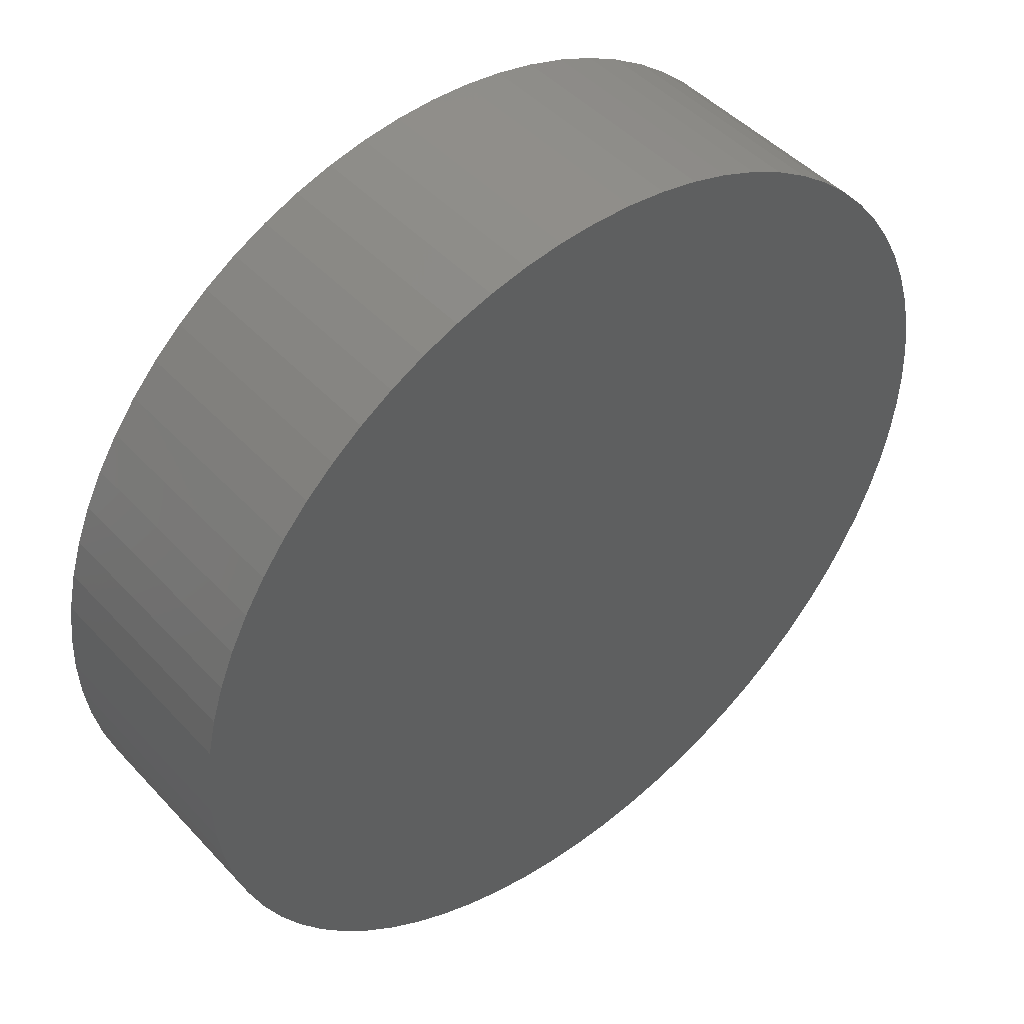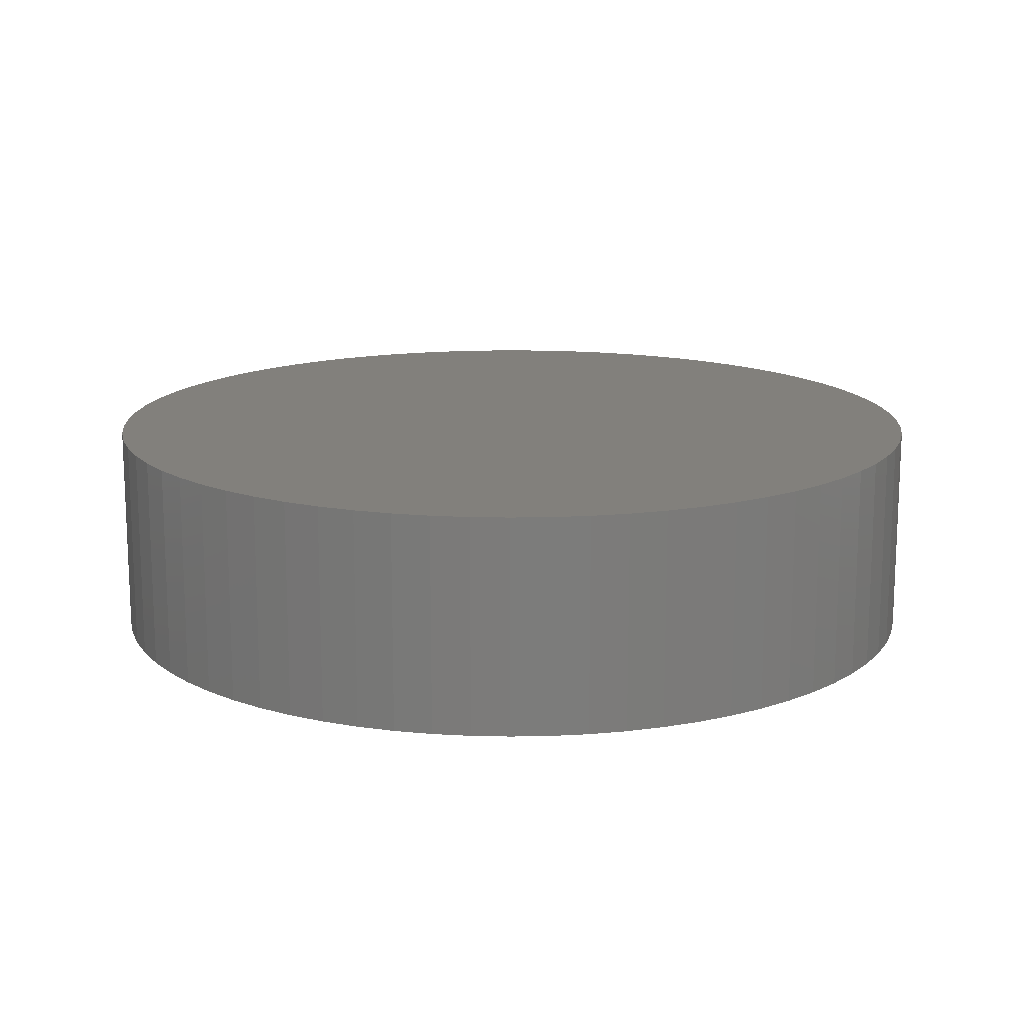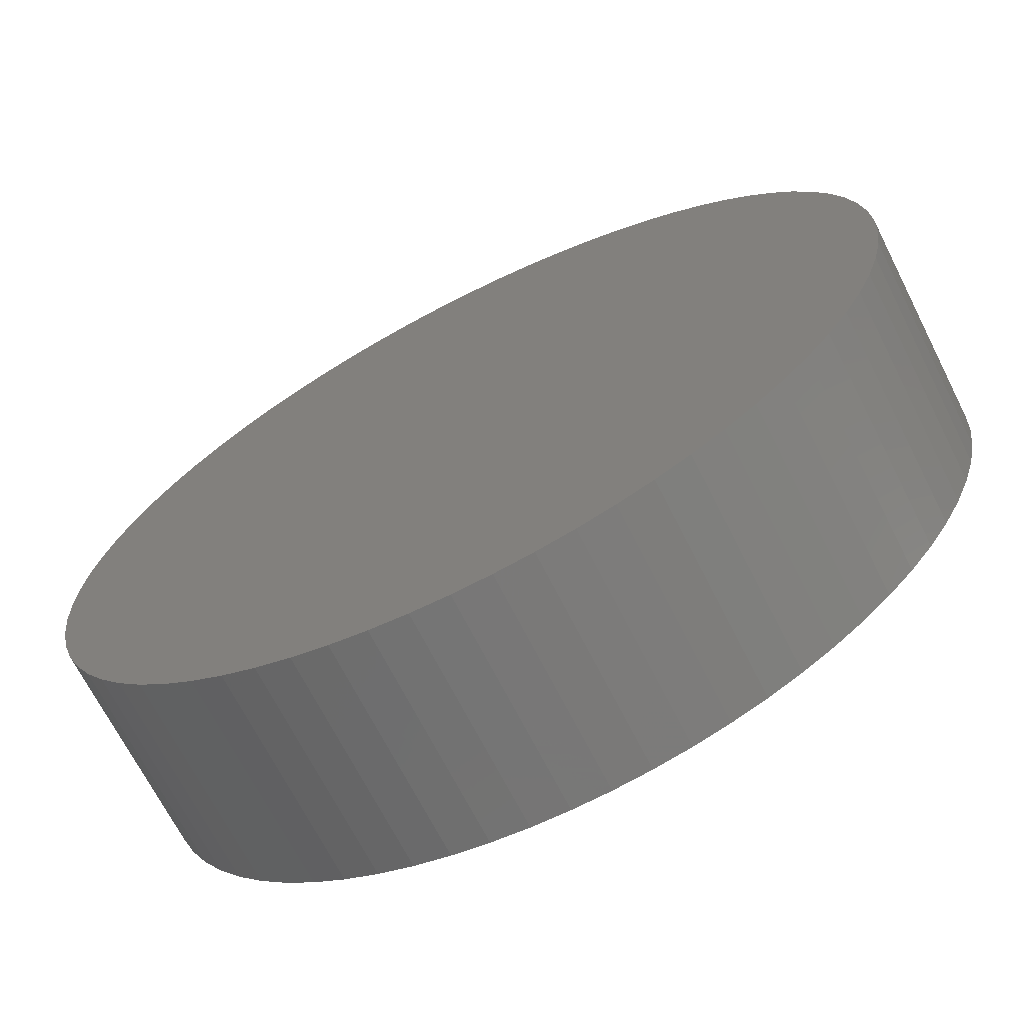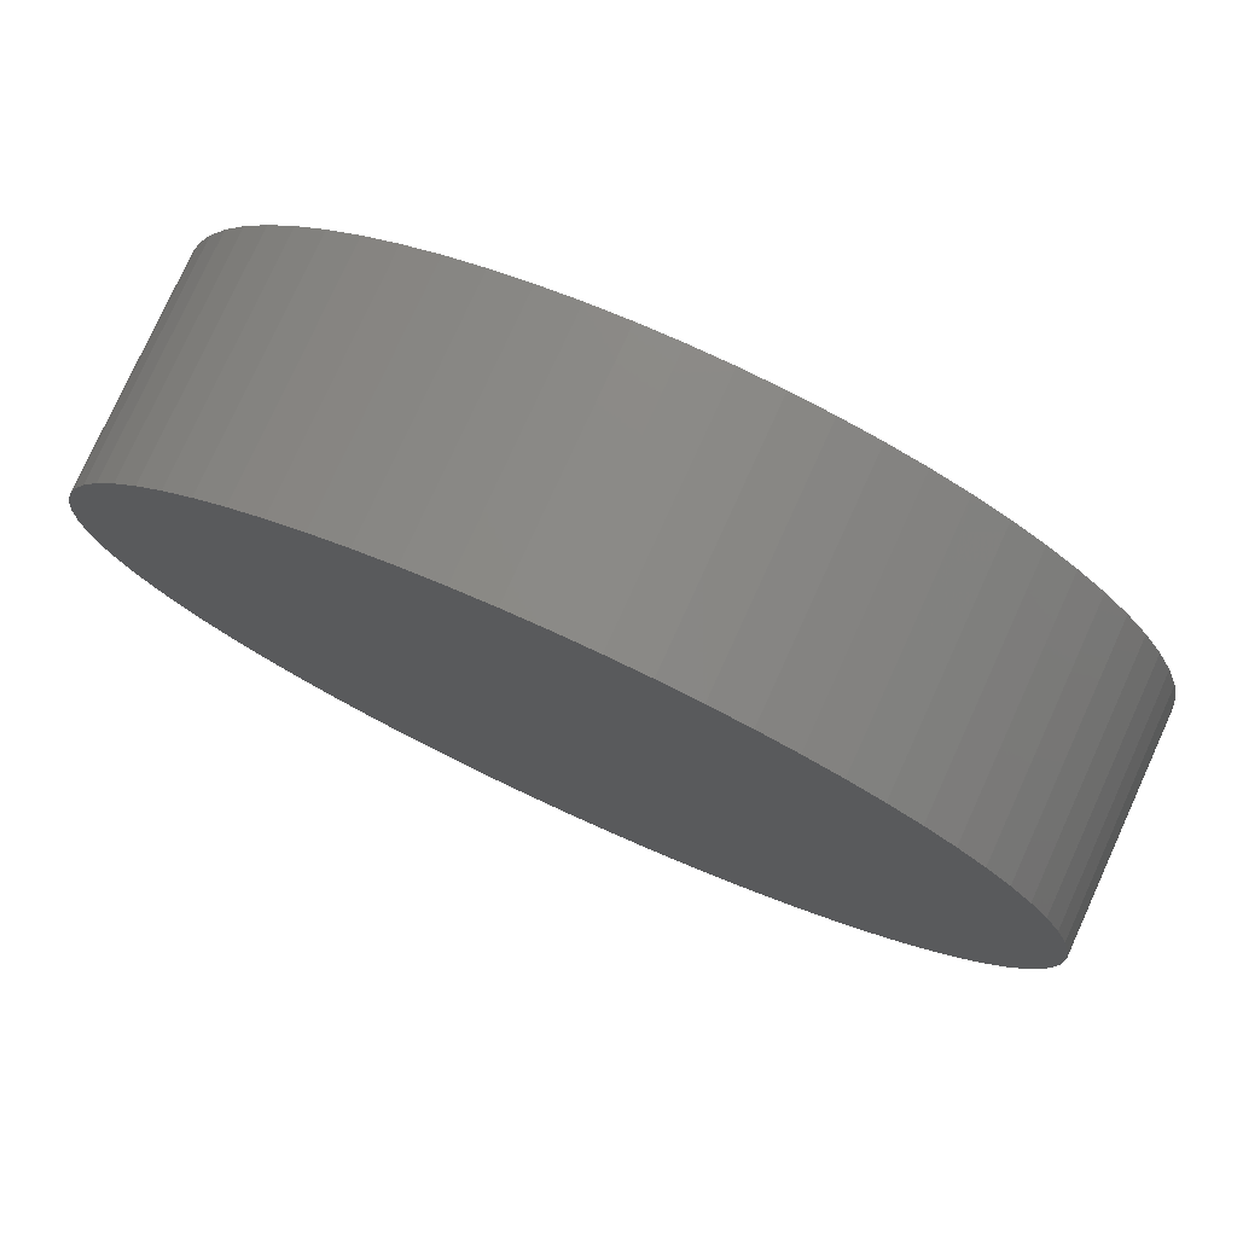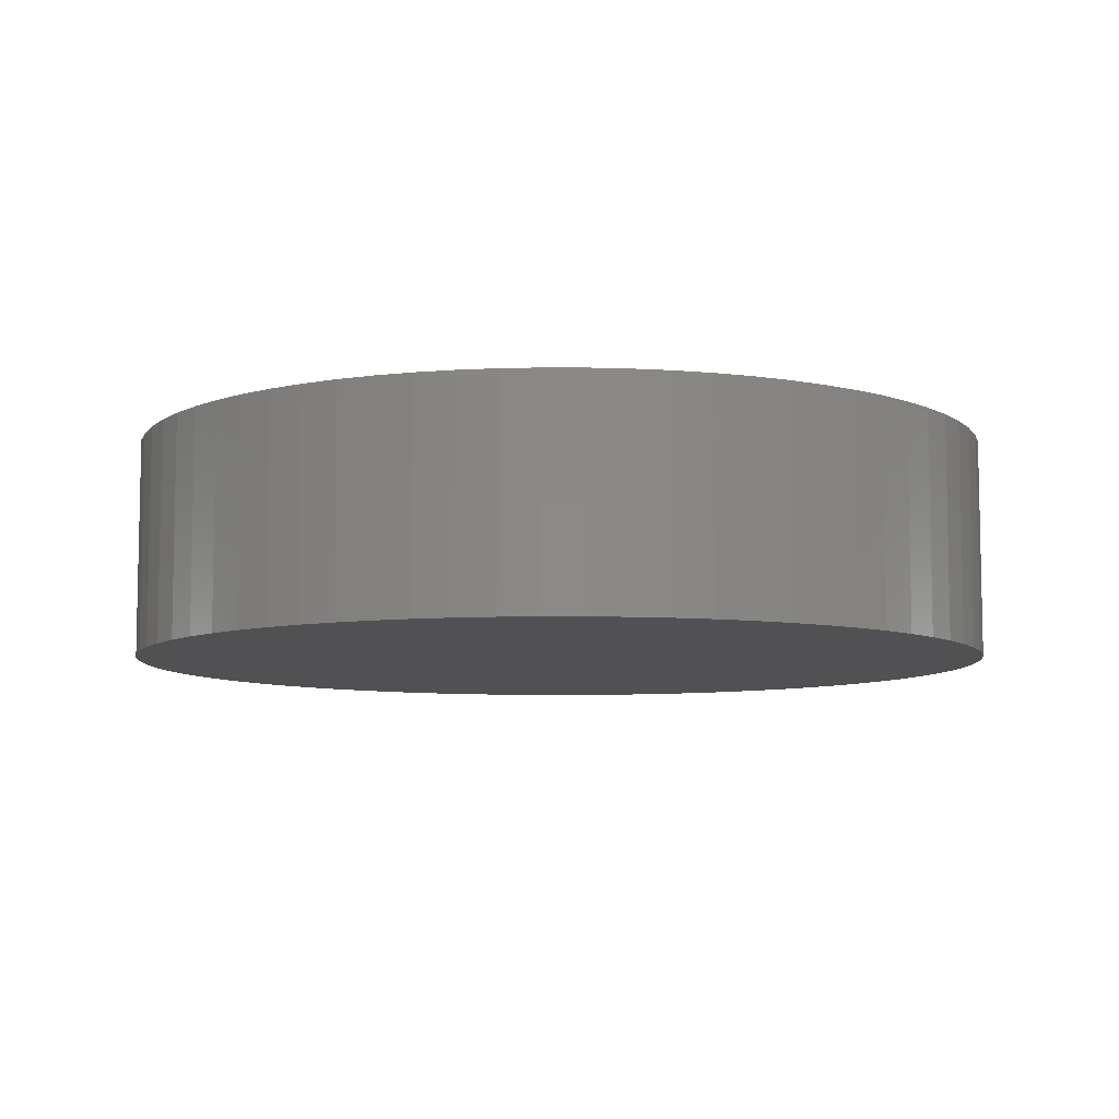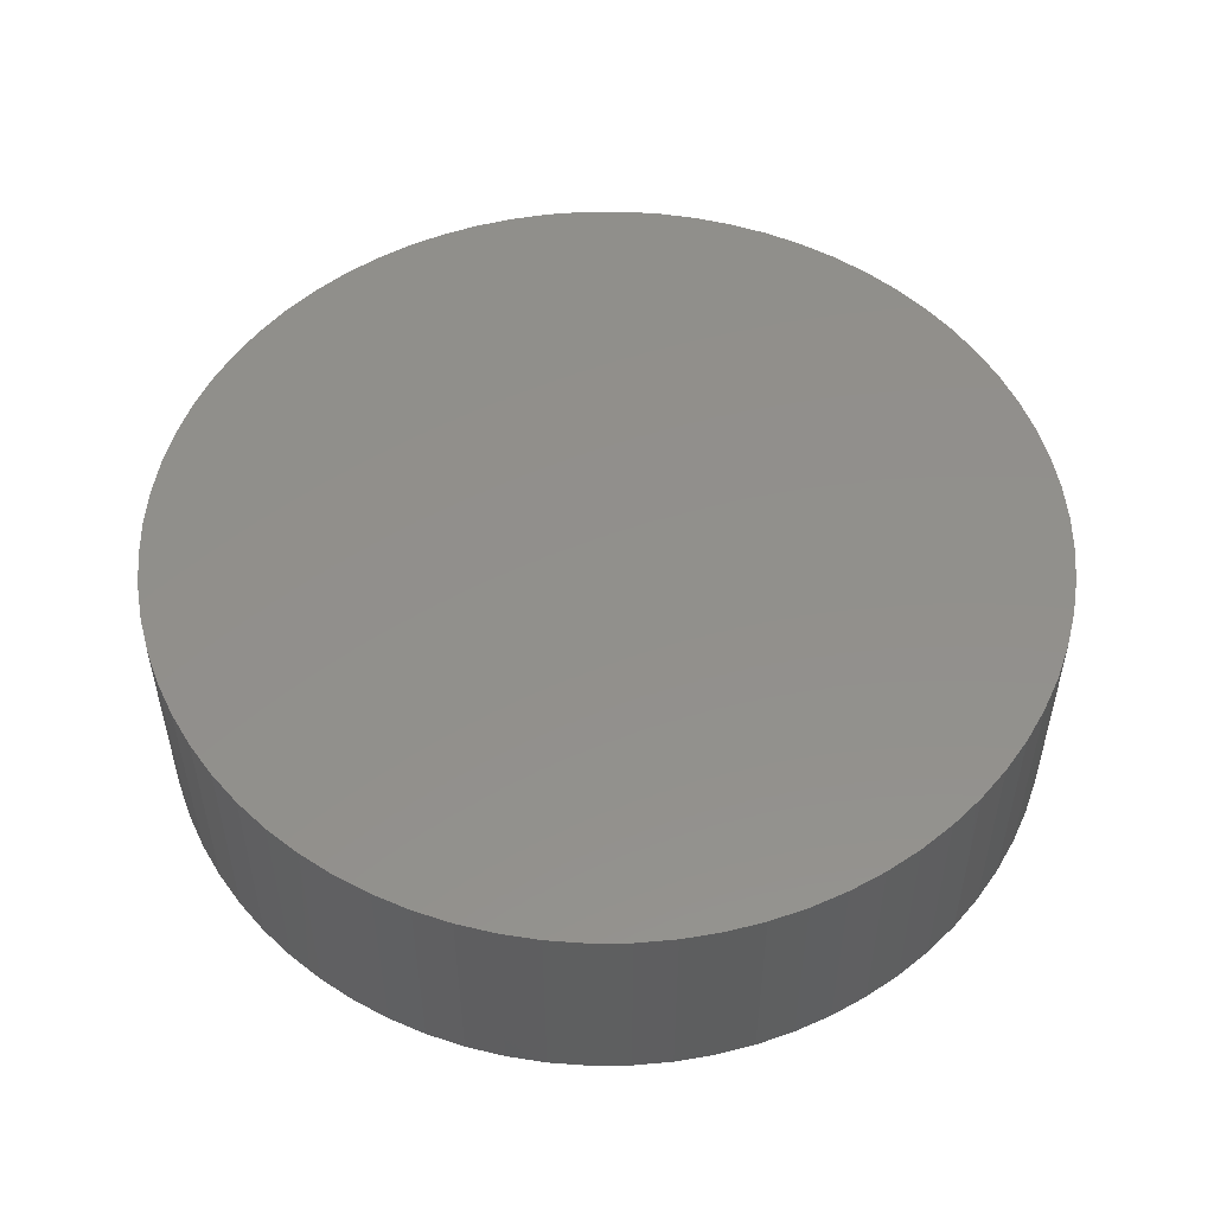
<metadata>
{"format":"stl","ext":"stl","renderer":"f3d","projection":"perspective","resolution":1024,"background":"white","views":[{"elev":46.4,"azim":-39.9,"up":"+Z"},{"elev":14.7,"azim":-154.8,"up":"+Y"},{"elev":-68.9,"azim":-153.1,"up":"+Z"},{"elev":78.2,"azim":24.5,"up":"+Z"},{"elev":-7.8,"azim":-3.0,"up":"+Y"},{"elev":52.4,"azim":-117.9,"up":"+Y"}]}
</metadata>
<code>
# stl→obj: 148 verts, 288 faces
v 0 -0.05 -0.2
v 0.01743 0.05 -0.1992
v 0.01743 -0.05 -0.1992
v 0.03473 0.05 -0.197
v 0.03473 -0.05 -0.197
v 0.05176 0.05 -0.1932
v 0.05176 -0.05 -0.1932
v 0.0684 0.05 -0.1879
v 0.0684 -0.05 -0.1879
v 0.08452 0.05 -0.1813
v 0.08452 -0.05 -0.1813
v 0.1 0.05 -0.1732
v 0.1 -0.05 -0.1732
v 0.1147 0.05 -0.1638
v 0.1147 -0.05 -0.1638
v 0.1286 0.05 -0.1532
v 0.1286 -0.05 -0.1532
v 0.1414 0.05 -0.1414
v 0.1414 -0.05 -0.1414
v 0.1532 0.05 -0.1286
v 0.1532 -0.05 -0.1286
v 0.1638 0.05 -0.1147
v 0.1638 -0.05 -0.1147
v 0.1732 0.05 -0.1
v 0.1732 -0.05 -0.1
v 0.1813 0.05 -0.08452
v 0.1813 -0.05 -0.08452
v 0.1879 0.05 -0.0684
v 0.1879 -0.05 -0.0684
v 0.1932 0.05 -0.05176
v 0.1932 -0.05 -0.05176
v 0.197 0.05 -0.03473
v 0.197 -0.05 -0.03473
v 0.1992 0.05 -0.01743
v 0.1992 -0.05 -0.01743
v 0.2 0.05 -5.666e-17
v 0.2 -0.05 -5.666e-17
v 0.1992 0.05 0.01743
v 0.1992 -0.05 0.01743
v 0.197 0.05 0.03473
v 0.197 -0.05 0.03473
v 0.1932 0.05 0.05176
v 0.1932 -0.05 0.05176
v 0.1879 0.05 0.0684
v 0.1879 -0.05 0.0684
v 0.1813 0.05 0.08452
v 0.1813 -0.05 0.08452
v 0.1732 0.05 0.1
v 0.1732 -0.05 0.1
v 0.1638 0.05 0.1147
v 0.1638 -0.05 0.1147
v 0.1532 0.05 0.1286
v 0.1532 -0.05 0.1286
v 0.1414 0.05 0.1414
v 0.1414 -0.05 0.1414
v 0.1286 0.05 0.1532
v 0.1286 -0.05 0.1532
v 0.1147 0.05 0.1638
v 0.1147 -0.05 0.1638
v 0.1 0.05 0.1732
v 0.1 -0.05 0.1732
v 0.08452 0.05 0.1813
v 0.08452 -0.05 0.1813
v 0.0684 0.05 0.1879
v 0.0684 -0.05 0.1879
v 0.05176 0.05 0.1932
v 0.05176 -0.05 0.1932
v 0.03473 0.05 0.197
v 0.03473 -0.05 0.197
v 0.01743 0.05 0.1992
v 0.01743 -0.05 0.1992
v 1.133e-16 0.05 0.2
v 1.133e-16 -0.05 0.2
v -0.01743 0.05 0.1992
v -0.01743 -0.05 0.1992
v -0.03473 0.05 0.197
v -0.03473 -0.05 0.197
v -0.05176 0.05 0.1932
v -0.05176 -0.05 0.1932
v -0.0684 0.05 0.1879
v -0.0684 -0.05 0.1879
v -0.08452 0.05 0.1813
v -0.08452 -0.05 0.1813
v -0.1 0.05 0.1732
v -0.1 -0.05 0.1732
v -0.1147 0.05 0.1638
v -0.1147 -0.05 0.1638
v -0.1286 0.05 0.1532
v -0.1286 -0.05 0.1532
v -0.1414 0.05 0.1414
v -0.1414 -0.05 0.1414
v -0.1532 0.05 0.1286
v -0.1532 -0.05 0.1286
v -0.1638 0.05 0.1147
v -0.1638 -0.05 0.1147
v -0.1732 0.05 0.1
v -0.1732 -0.05 0.1
v -0.1813 0.05 0.08452
v -0.1813 -0.05 0.08452
v -0.1879 0.05 0.0684
v -0.1879 -0.05 0.0684
v -0.1932 0.05 0.05176
v -0.1932 -0.05 0.05176
v -0.197 0.05 0.03473
v -0.197 -0.05 0.03473
v -0.1992 0.05 0.01743
v -0.1992 -0.05 0.01743
v -0.2 0.05 2.144e-16
v -0.2 -0.05 2.144e-16
v -0.1992 0.05 -0.01743
v -0.1992 -0.05 -0.01743
v -0.197 0.05 -0.03473
v -0.197 -0.05 -0.03473
v -0.1932 0.05 -0.05176
v -0.1932 -0.05 -0.05176
v -0.1879 0.05 -0.0684
v -0.1879 -0.05 -0.0684
v -0.1813 0.05 -0.08452
v -0.1813 -0.05 -0.08452
v -0.1732 0.05 -0.1
v -0.1732 -0.05 -0.1
v -0.1638 0.05 -0.1147
v -0.1638 -0.05 -0.1147
v -0.1532 0.05 -0.1286
v -0.1532 -0.05 -0.1286
v -0.1414 0.05 -0.1414
v -0.1414 -0.05 -0.1414
v -0.1286 0.05 -0.1532
v -0.1286 -0.05 -0.1532
v -0.1147 0.05 -0.1638
v -0.1147 -0.05 -0.1638
v -0.1 0.05 -0.1732
v -0.1 -0.05 -0.1732
v -0.08452 0.05 -0.1813
v -0.08452 -0.05 -0.1813
v -0.0684 0.05 -0.1879
v -0.0684 -0.05 -0.1879
v -0.05176 0.05 -0.1932
v -0.05176 -0.05 -0.1932
v -0.03473 0.05 -0.197
v -0.03473 -0.05 -0.197
v -0.01743 0.05 -0.1992
v -0.01743 -0.05 -0.1992
v 0 0.05 -0.2
v 0 0.05 0
v 2.449e-17 0.05 0.2
v 0 -0.05 0
v 7.348e-17 -0.05 0.2
f 1 2 3
f 3 2 4
f 3 4 5
f 5 4 6
f 5 6 7
f 7 6 8
f 7 8 9
f 9 8 10
f 9 10 11
f 11 10 12
f 11 12 13
f 13 12 14
f 13 14 15
f 15 14 16
f 15 16 17
f 17 16 18
f 17 18 19
f 19 18 20
f 19 20 21
f 21 20 22
f 21 22 23
f 23 22 24
f 23 24 25
f 25 24 26
f 25 26 27
f 27 26 28
f 27 28 29
f 29 28 30
f 29 30 31
f 31 30 32
f 31 32 33
f 33 32 34
f 33 34 35
f 35 34 36
f 35 36 37
f 37 36 38
f 37 38 39
f 39 38 40
f 39 40 41
f 41 40 42
f 41 42 43
f 43 42 44
f 43 44 45
f 45 44 46
f 45 46 47
f 47 46 48
f 47 48 49
f 49 48 50
f 49 50 51
f 51 50 52
f 51 52 53
f 53 52 54
f 53 54 55
f 55 54 56
f 55 56 57
f 57 56 58
f 57 58 59
f 59 58 60
f 59 60 61
f 61 60 62
f 61 62 63
f 63 62 64
f 63 64 65
f 65 64 66
f 65 66 67
f 67 66 68
f 67 68 69
f 69 68 70
f 69 70 71
f 71 70 72
f 71 72 73
f 73 72 74
f 73 74 75
f 75 74 76
f 75 76 77
f 77 76 78
f 77 78 79
f 79 78 80
f 79 80 81
f 81 80 82
f 81 82 83
f 83 82 84
f 83 84 85
f 85 84 86
f 85 86 87
f 87 86 88
f 87 88 89
f 89 88 90
f 89 90 91
f 91 90 92
f 91 92 93
f 93 92 94
f 93 94 95
f 95 94 96
f 95 96 97
f 97 96 98
f 97 98 99
f 99 98 100
f 99 100 101
f 101 100 102
f 101 102 103
f 103 102 104
f 103 104 105
f 105 104 106
f 105 106 107
f 107 106 108
f 107 108 109
f 109 108 110
f 109 110 111
f 111 110 112
f 111 112 113
f 113 112 114
f 113 114 115
f 115 114 116
f 115 116 117
f 117 116 118
f 117 118 119
f 119 118 120
f 119 120 121
f 121 120 122
f 121 122 123
f 123 122 124
f 123 124 125
f 125 124 126
f 125 126 127
f 127 126 128
f 127 128 129
f 129 128 130
f 129 130 131
f 131 130 132
f 131 132 133
f 133 132 134
f 133 134 135
f 135 134 136
f 135 136 137
f 137 136 138
f 137 138 139
f 139 138 140
f 139 140 141
f 141 140 142
f 141 142 143
f 143 142 144
f 143 144 1
f 1 144 2
f 76 74 145
f 145 74 146
f 145 146 70
f 82 80 145
f 145 80 78
f 145 78 76
f 88 86 145
f 145 86 84
f 145 84 82
f 94 92 145
f 145 92 90
f 145 90 88
f 100 98 145
f 145 98 96
f 145 96 94
f 106 104 145
f 145 104 102
f 145 102 100
f 112 110 145
f 145 110 108
f 145 108 106
f 118 116 145
f 145 116 114
f 145 114 112
f 124 122 145
f 145 122 120
f 145 120 118
f 130 128 145
f 145 128 126
f 145 126 124
f 136 134 145
f 145 134 132
f 145 132 130
f 142 140 145
f 145 140 138
f 145 138 136
f 4 2 145
f 145 2 144
f 145 144 142
f 10 8 145
f 145 8 6
f 145 6 4
f 16 14 145
f 145 14 12
f 145 12 10
f 22 20 145
f 145 20 18
f 145 18 16
f 28 26 145
f 145 26 24
f 145 24 22
f 34 32 145
f 145 32 30
f 145 30 28
f 40 38 145
f 145 38 36
f 145 36 34
f 46 44 145
f 145 44 42
f 145 42 40
f 52 50 145
f 145 50 48
f 145 48 46
f 58 56 145
f 145 56 54
f 145 54 52
f 64 62 145
f 145 62 60
f 145 60 58
f 70 68 145
f 145 68 66
f 145 66 64
f 69 71 147
f 147 71 148
f 147 148 75
f 63 65 147
f 147 65 67
f 147 67 69
f 57 59 147
f 147 59 61
f 147 61 63
f 51 53 147
f 147 53 55
f 147 55 57
f 45 47 147
f 147 47 49
f 147 49 51
f 39 41 147
f 147 41 43
f 147 43 45
f 33 35 147
f 147 35 37
f 147 37 39
f 27 29 147
f 147 29 31
f 147 31 33
f 21 23 147
f 147 23 25
f 147 25 27
f 15 17 147
f 147 17 19
f 147 19 21
f 9 11 147
f 147 11 13
f 147 13 15
f 3 5 147
f 147 5 7
f 147 7 9
f 141 143 147
f 147 143 1
f 147 1 3
f 135 137 147
f 147 137 139
f 147 139 141
f 129 131 147
f 147 131 133
f 147 133 135
f 123 125 147
f 147 125 127
f 147 127 129
f 117 119 147
f 147 119 121
f 147 121 123
f 111 113 147
f 147 113 115
f 147 115 117
f 105 107 147
f 147 107 109
f 147 109 111
f 99 101 147
f 147 101 103
f 147 103 105
f 93 95 147
f 147 95 97
f 147 97 99
f 87 89 147
f 147 89 91
f 147 91 93
f 81 83 147
f 147 83 85
f 147 85 87
f 75 77 147
f 147 77 79
f 147 79 81

</code>
